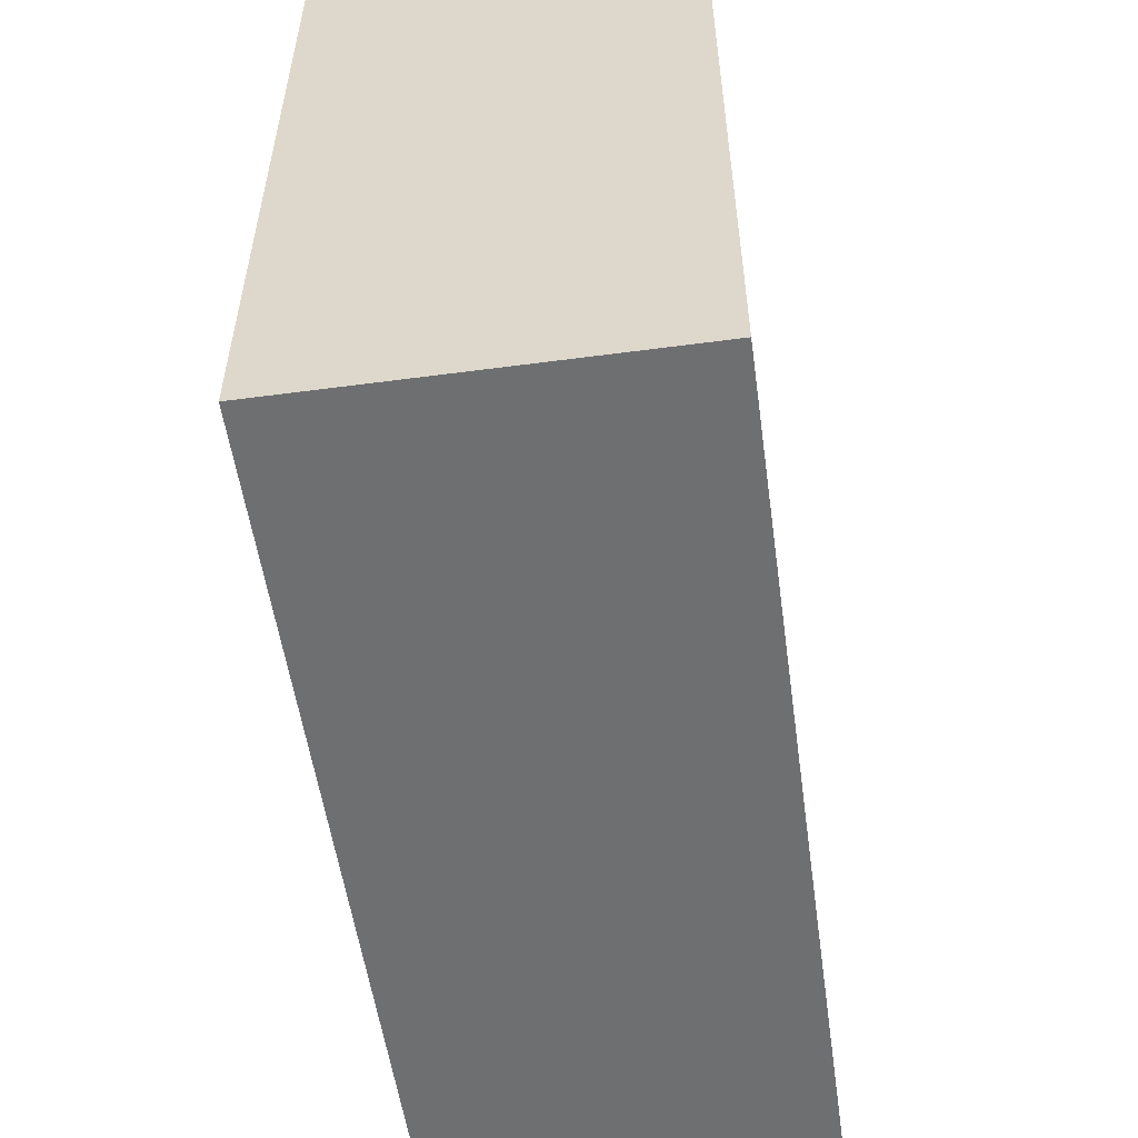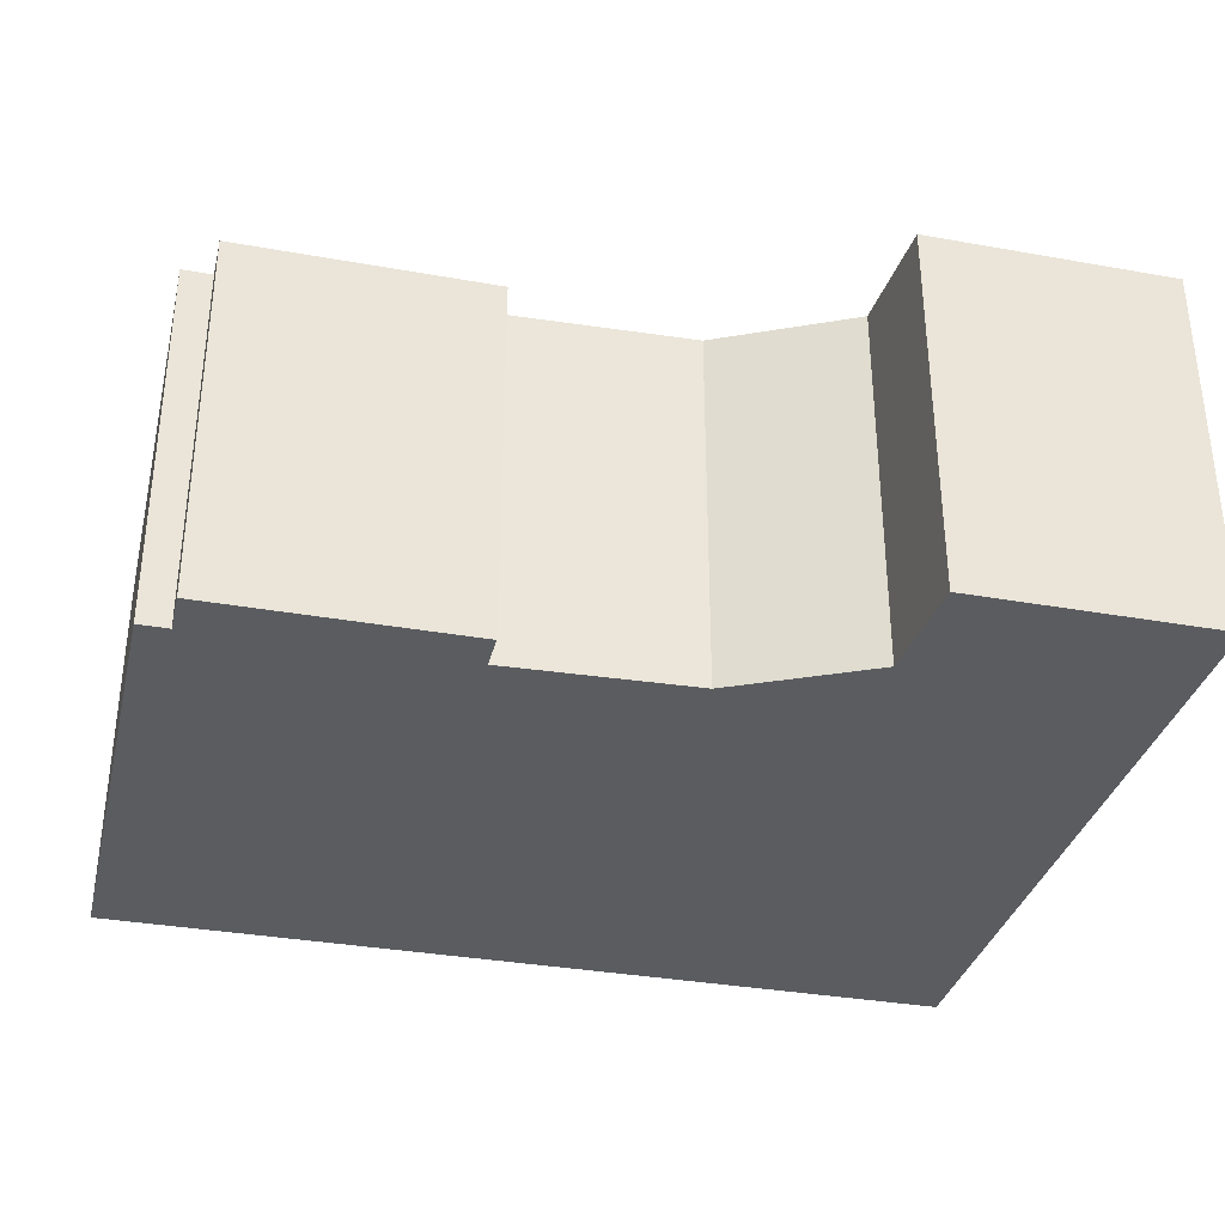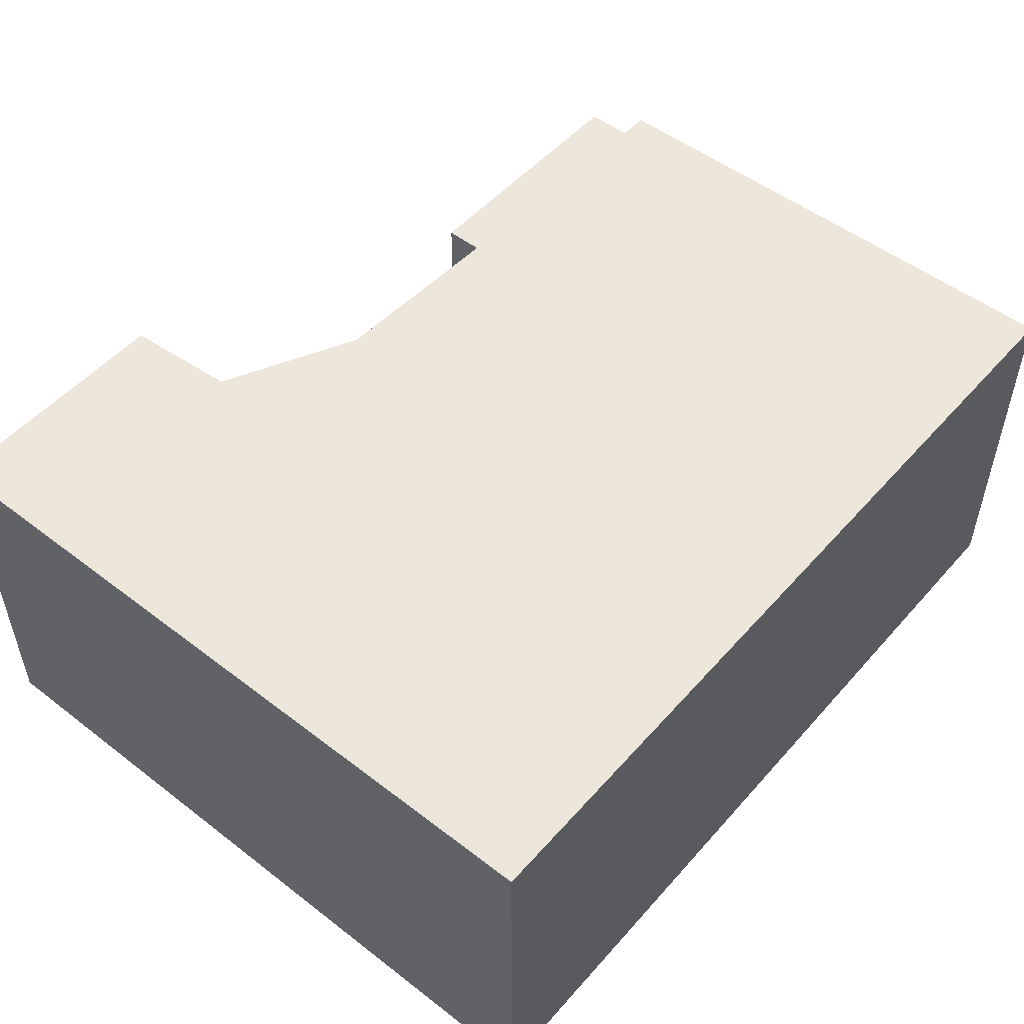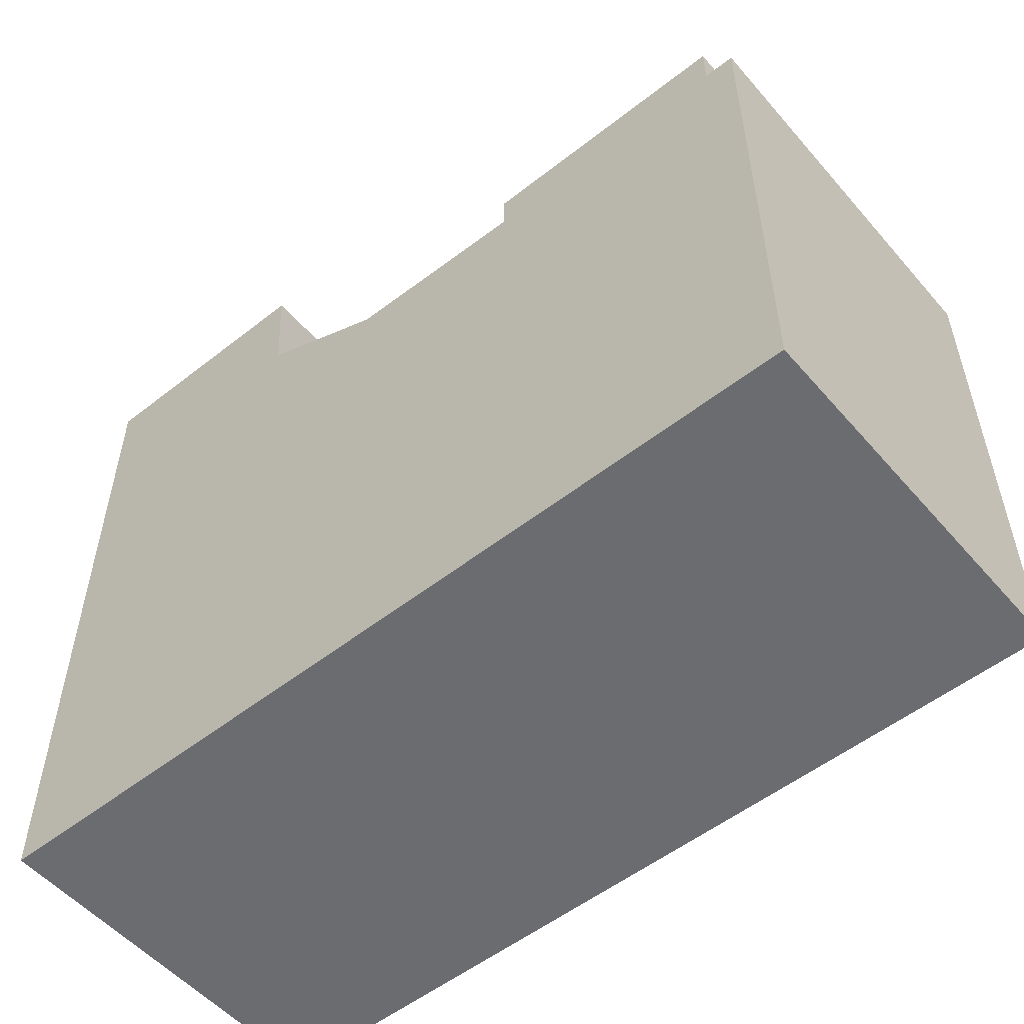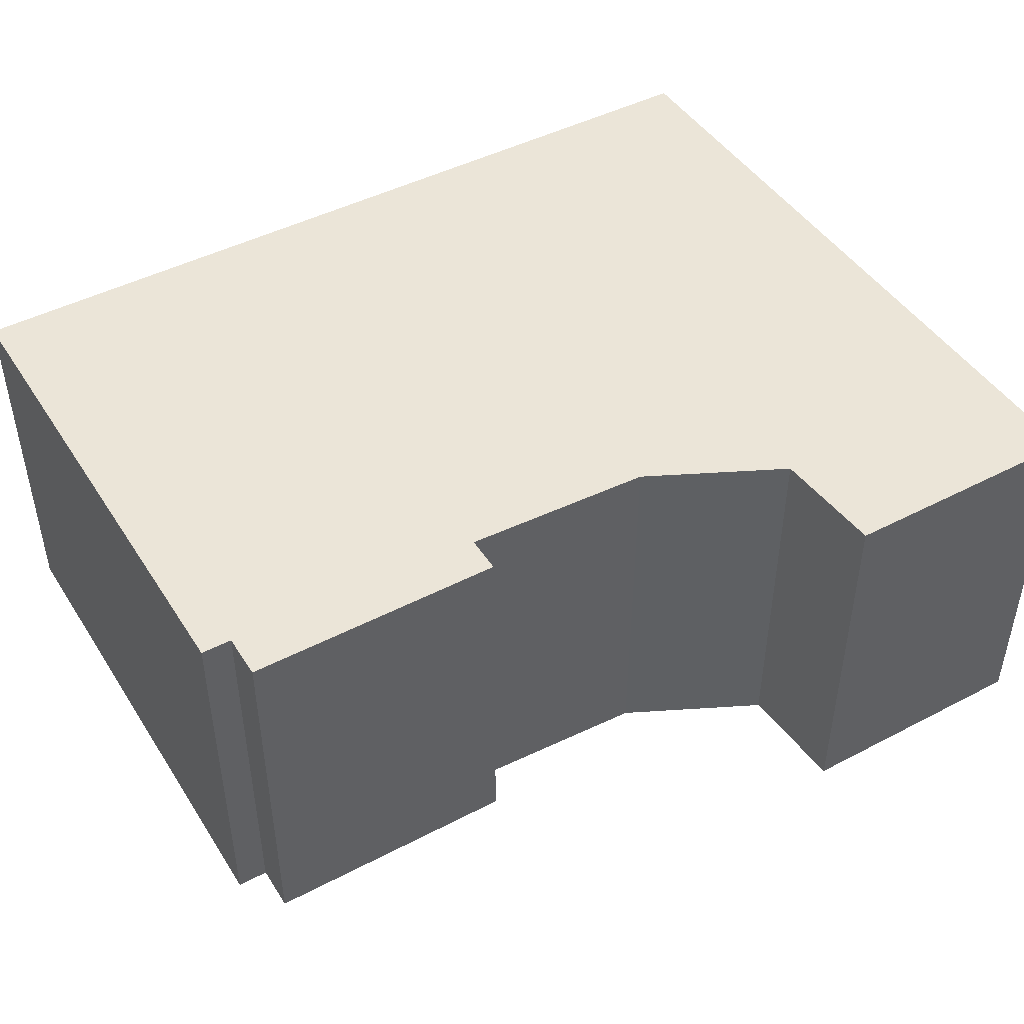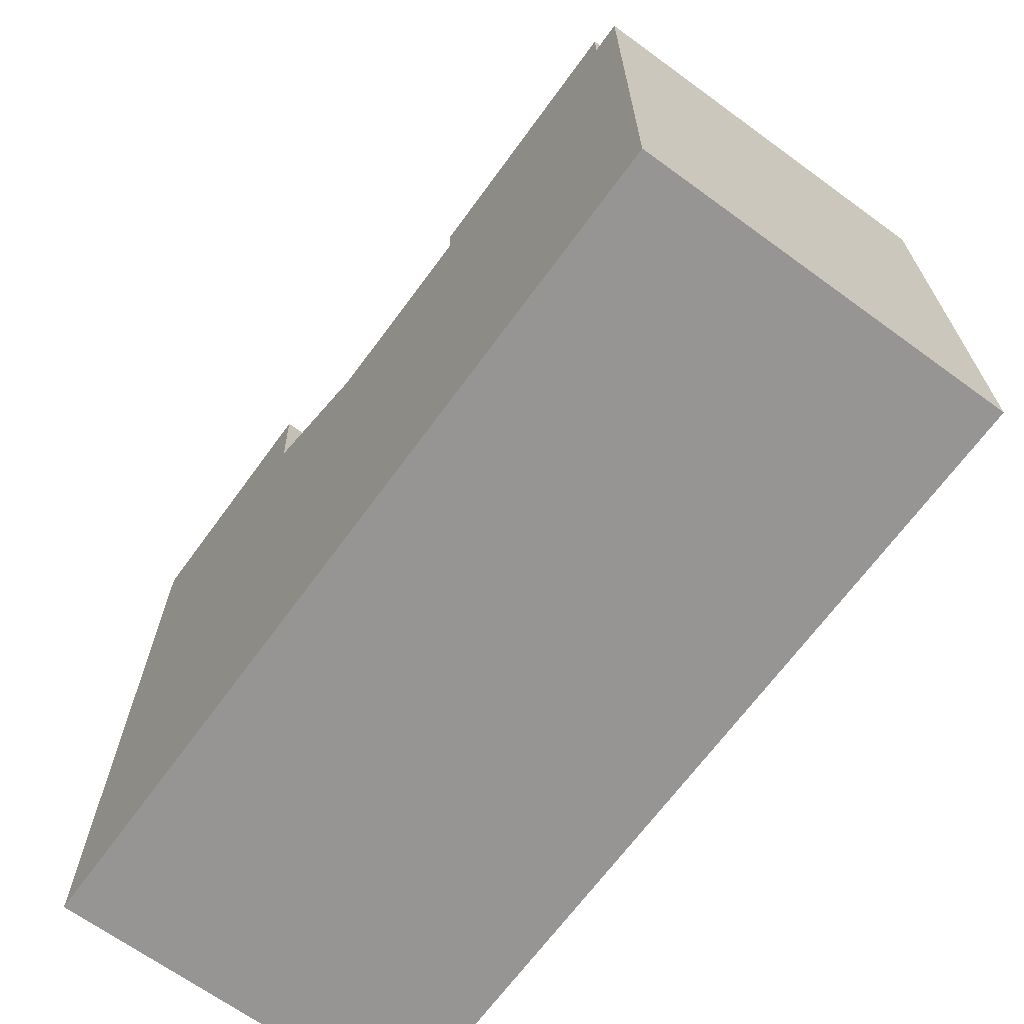
<metadata>
{"format":"obj","ext":"obj","renderer":"f3d","projection":"perspective","resolution":1024,"background":"white","views":[{"elev":-54.5,"azim":-82.0,"up":"+Y"},{"elev":-34.0,"azim":166.4,"up":"+Z"},{"elev":51.2,"azim":-50.1,"up":"+Z"},{"elev":-53.7,"azim":39.9,"up":"+Y"},{"elev":45.8,"azim":149.1,"up":"+Z"},{"elev":-67.5,"azim":53.9,"up":"+Y"}]}
</metadata>
<code>
g sbg_arkcityday_sf_building13
v -0.57 0 0
v 0.58 0 0
v 0.58 0.7 0
v 0.54 0.7 0
v 0.54 0.76 0
v 0.2 0.76 0
v 0.2 0.71 0
v -0.05 0.72 0
v -0.23 0.81 0
v -0.24 0.96 0
v -0.57 0.96 0
v -0.57 0 0.5
v 0.58 0 0.5
v 0.58 0.7 0.5
v 0.54 0.7 0.5
v 0.54 0.76 0.5
v 0.2 0.76 0.5
v 0.2 0.71 0.5
v -0.05 0.72 0.5
v -0.23 0.81 0.5
v -0.24 0.96 0.5
v -0.57 0.96 0.5
g sbg_arkcityday_sf_building13_0
f 11 10 9
f 11 9 1
f 7 6 5
f 7 5 4
f 4 3 2
f 7 4 2
f 8 7 2
f 9 8 1
f 8 2 1
f 10 20 9
f 20 10 21
f 11 21 10
f 21 11 22
f 1 22 11
f 22 1 12
f 6 16 5
f 16 6 17
f 7 17 6
f 17 7 18
f 5 15 4
f 15 5 16
f 3 13 2
f 13 3 14
f 4 14 3
f 14 4 15
f 8 18 7
f 18 8 19
f 9 19 8
f 19 9 20
f 2 12 1
f 12 2 13
f 20 21 22
f 12 20 22
f 16 17 18
f 15 16 18
f 13 14 15
f 13 15 18
f 13 18 19
f 12 19 20
f 12 13 19

</code>
